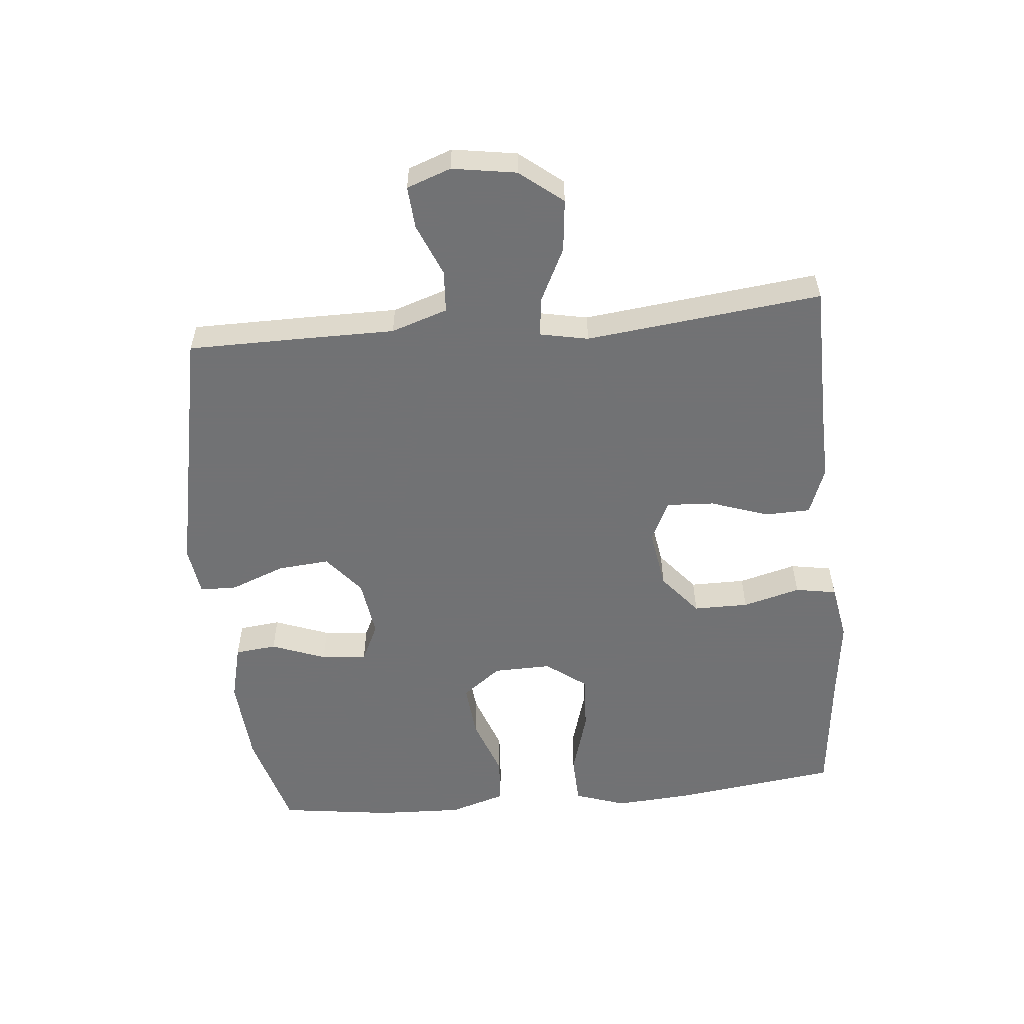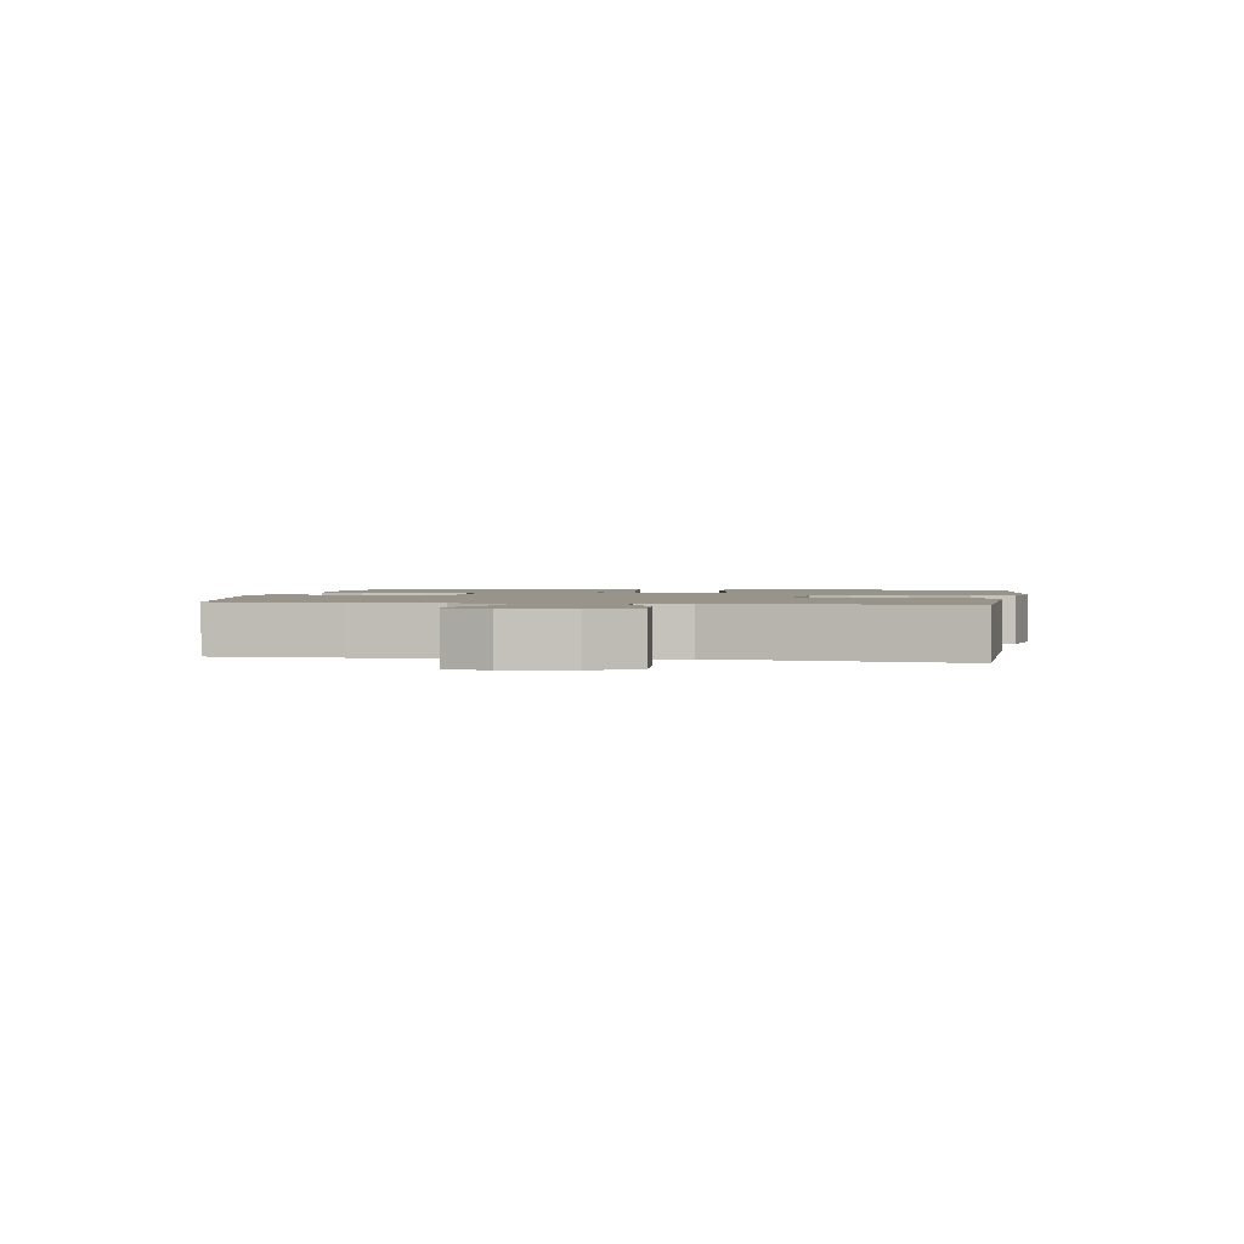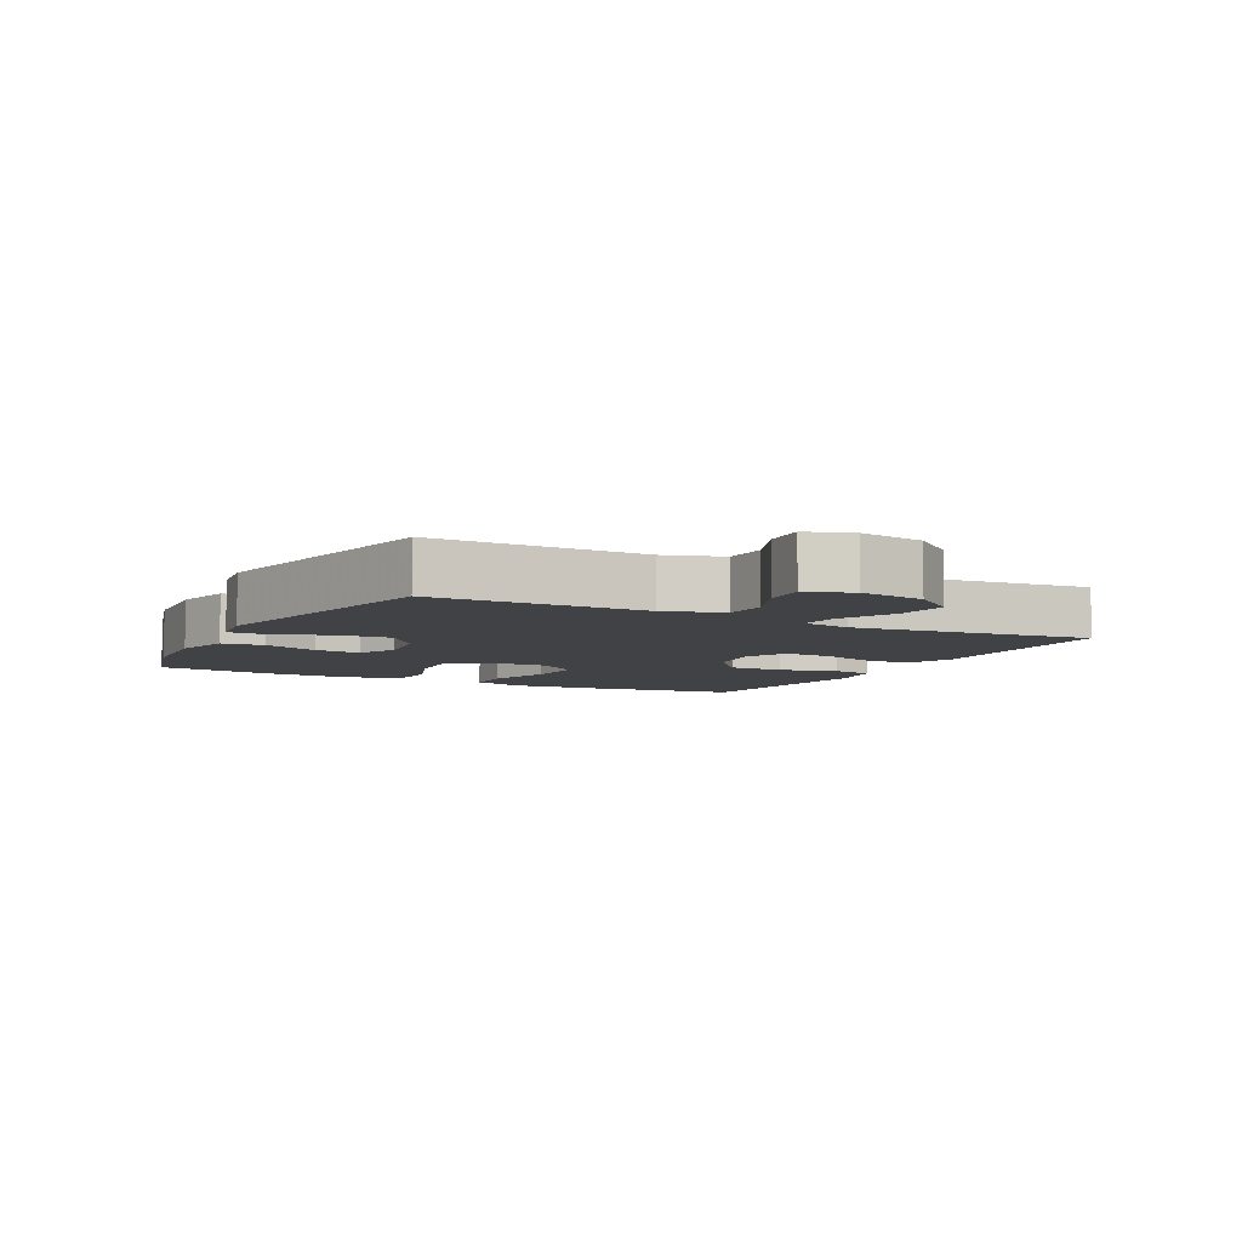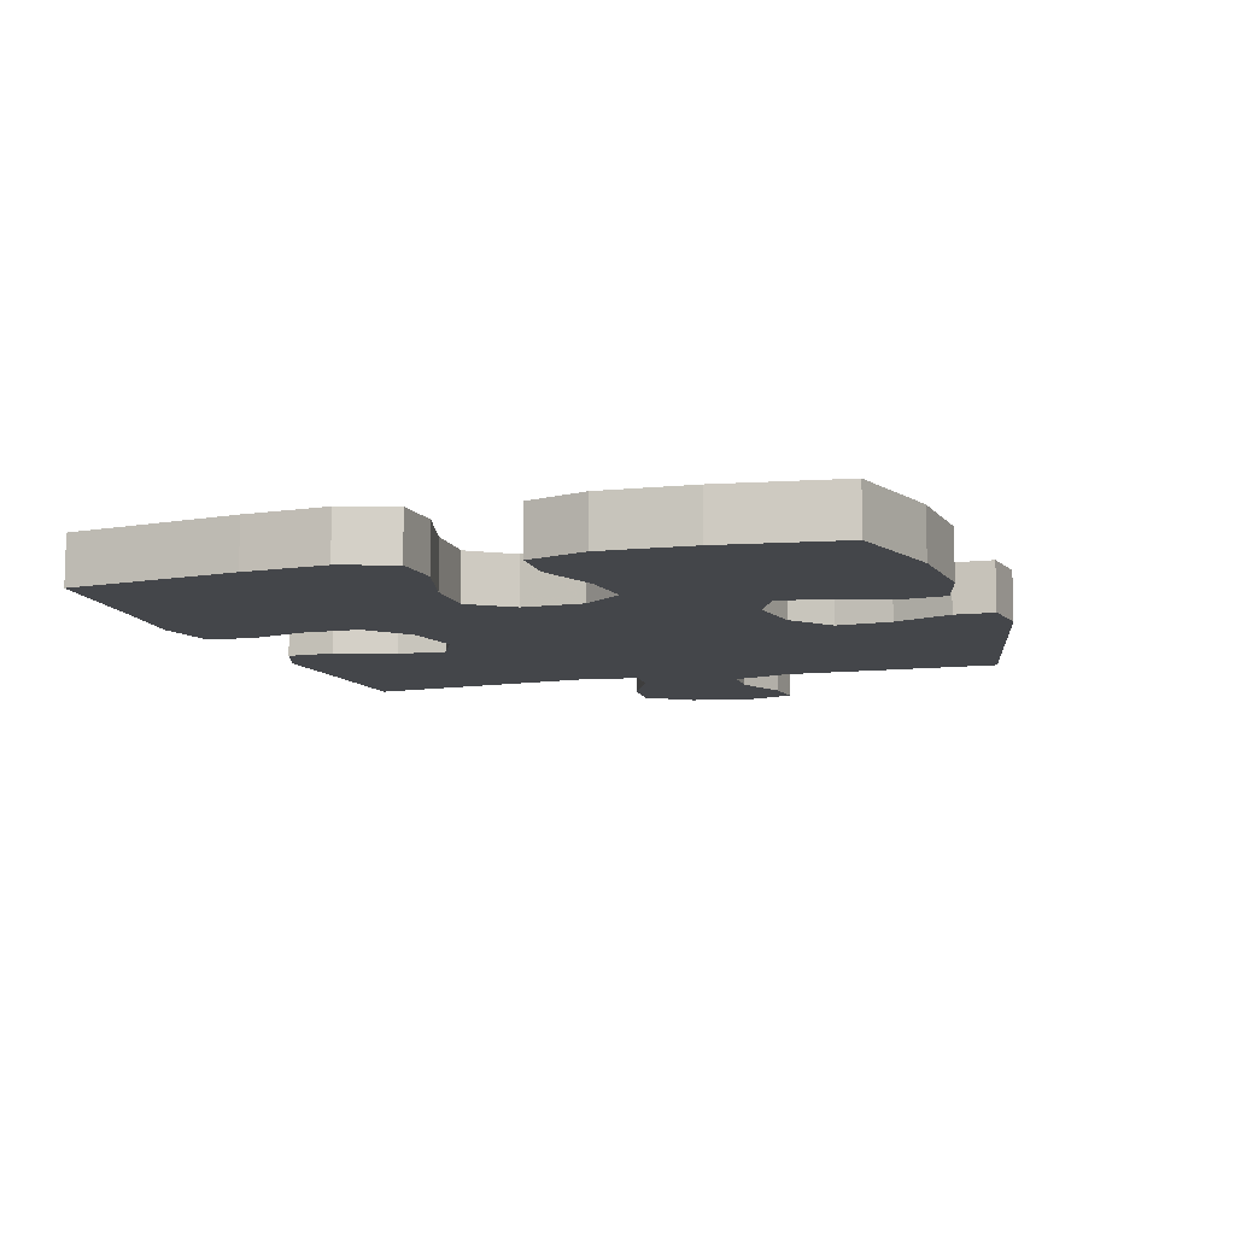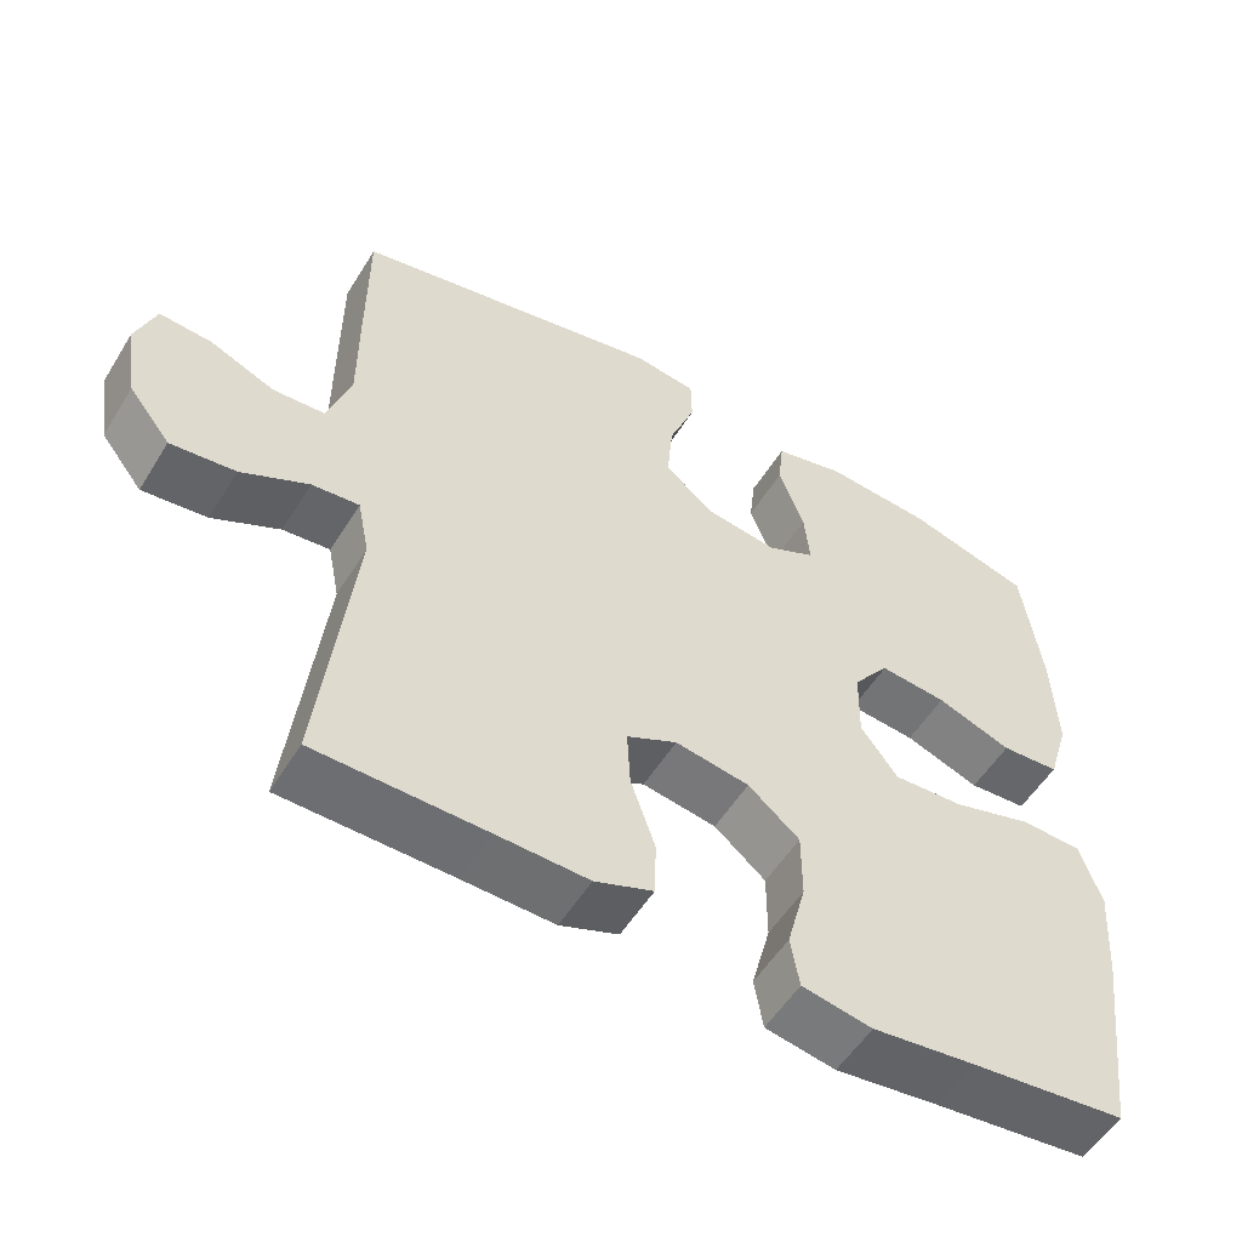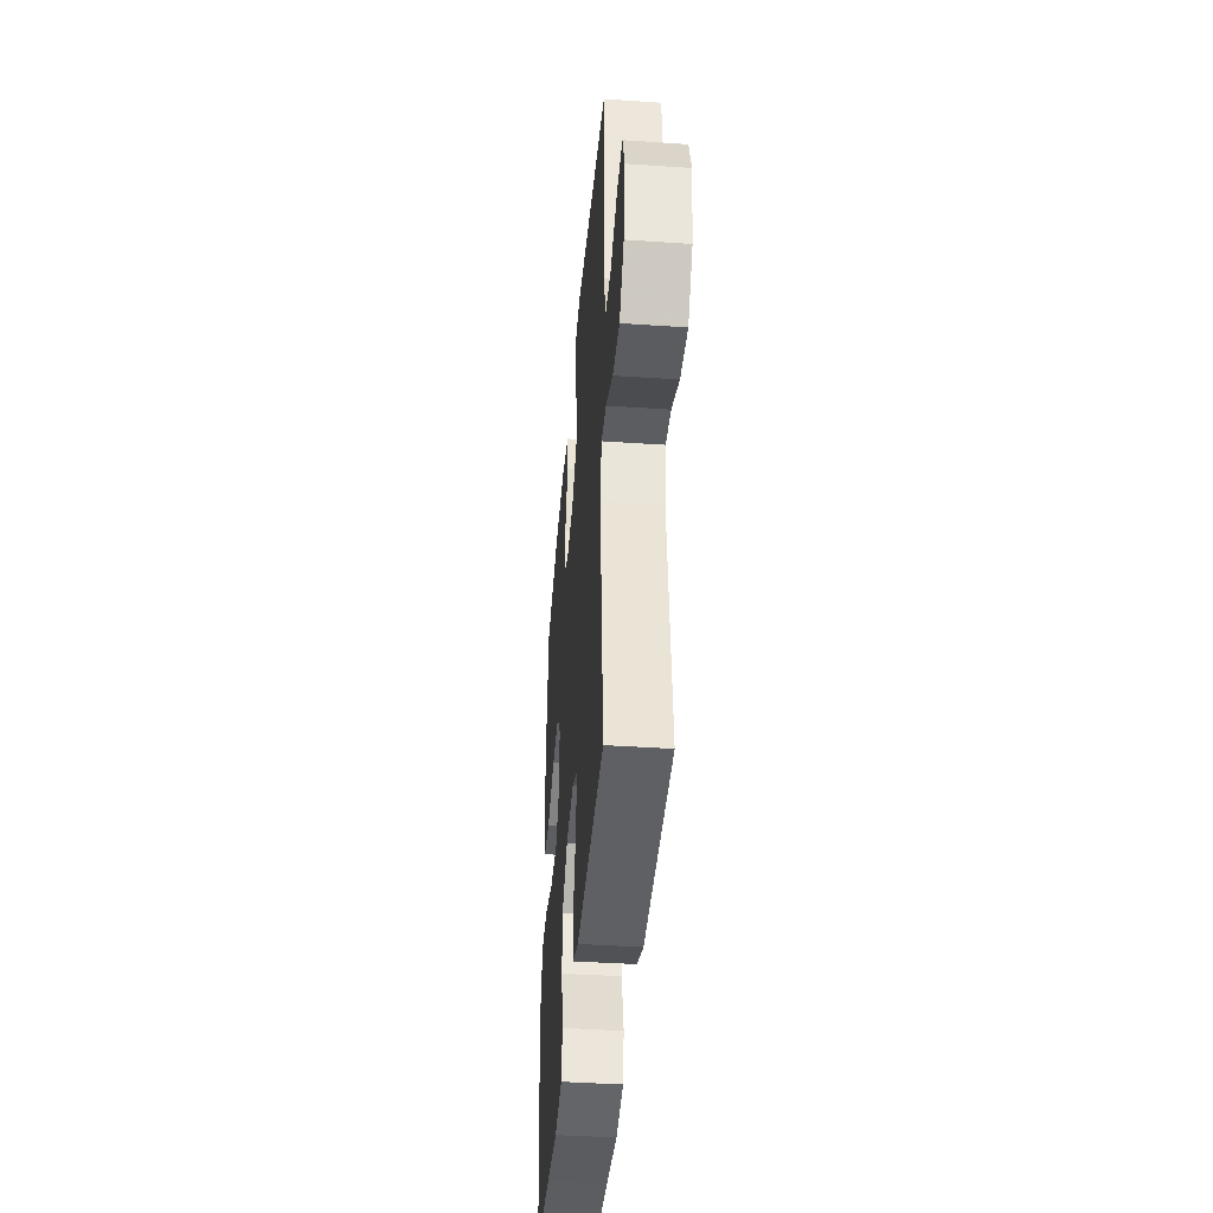
<metadata>
{"format":"obj","ext":"obj","renderer":"f3d","projection":"perspective","resolution":1024,"background":"white","views":[{"elev":-55.6,"azim":95.4,"up":"+Y"},{"elev":1.8,"azim":100.2,"up":"+Y"},{"elev":-6.5,"azim":62.4,"up":"+Y"},{"elev":-9.5,"azim":-72.5,"up":"+Y"},{"elev":-54.0,"azim":148.8,"up":"+Z"},{"elev":-41.4,"azim":85.3,"up":"+Z"}]}
</metadata>
<code>
v 0.5 0.07 0.5
v 0.501 0.07 0.311
v 0.501 0.07 0.175
v 0.53 0.07 0.087
v 0.596 0.07 0.083
v 0.678 0.07 0.117
v 0.744 0.07 0.122
v 0.769 0.07 0.053
v 0.753 0.07 -0.047
v 0.7 0.07 -0.114
v 0.618 0.07 -0.105
v 0.533 0.07 -0.063
v 0.473 0.07 -0.057
v 0.458 0.07 -0.132
v 0.5 0.07 -0.5
v 0.284 0.07 -0.503
v 0.168 0.07 -0.506
v 0.094 0.07 -0.478
v 0.092 0.07 -0.407
v 0.123 0.07 -0.317
v 0.127 0.07 -0.243
v 0.063 0.07 -0.212
v -0.031 0.07 -0.227
v -0.096 0.07 -0.281
v -0.096 0.07 -0.367
v -0.072 0.07 -0.457
v -0.083 0.07 -0.521
v -0.172 0.07 -0.537
v -0.303 0.07 -0.521
v -0.5 0.07 -0.5
v -0.533 0.07 -0.246
v -0.542 0.07 -0.123
v -0.515 0.07 -0.043
v -0.438 0.07 -0.04
v -0.336 0.07 -0.07
v -0.247 0.07 -0.075
v -0.2 0.07 -0.012
v -0.202 0.07 0.079
v -0.248 0.07 0.139
v -0.333 0.07 0.131
v -0.428 0.07 0.097
v -0.502 0.07 0.102
v -0.529 0.07 0.19
v -0.524 0.07 0.324
v -0.5 0.07 0.5
v -0.343 0.07 0.544
v -0.207 0.07 0.554
v -0.117 0.07 0.532
v -0.11 0.07 0.467
v -0.142 0.07 0.382
v -0.149 0.07 0.311
v -0.088 0.07 0.282
v 0.003 0.07 0.295
v 0.065 0.07 0.346
v 0.058 0.07 0.427
v 0.025 0.07 0.512
v 0.026 0.07 0.57
v 0.104 0.07 0.581
v 0.5 0 0.5
v 0.501 0 0.311
v 0.501 0 0.175
v 0.53 0 0.087
v 0.596 0 0.083
v 0.678 0 0.117
v 0.744 0 0.122
v 0.769 0 0.053
v 0.753 0 -0.047
v 0.7 0 -0.114
v 0.618 0 -0.105
v 0.533 0 -0.063
v 0.473 0 -0.057
v 0.458 0 -0.132
v 0.5 0 -0.5
v 0.284 0 -0.503
v 0.168 0 -0.506
v 0.094 0 -0.478
v 0.092 0 -0.407
v 0.123 0 -0.317
v 0.127 0 -0.243
v 0.063 0 -0.212
v -0.031 0 -0.227
v -0.096 0 -0.281
v -0.096 0 -0.367
v -0.072 0 -0.457
v -0.083 0 -0.521
v -0.172 0 -0.537
v -0.303 0 -0.521
v -0.5 0 -0.5
v -0.533 0 -0.246
v -0.542 0 -0.123
v -0.515 0 -0.043
v -0.438 0 -0.04
v -0.336 0 -0.07
v -0.247 0 -0.075
v -0.2 0 -0.012
v -0.202 0 0.079
v -0.248 0 0.139
v -0.333 0 0.131
v -0.428 0 0.097
v -0.502 0 0.102
v -0.529 0 0.19
v -0.524 0 0.324
v -0.5 0 0.5
v -0.343 0 0.544
v -0.207 0 0.554
v -0.117 0 0.532
v -0.11 0 0.467
v -0.142 0 0.382
v -0.149 0 0.311
v -0.088 0 0.282
v 0.003 0 0.295
v 0.065 0 0.346
v 0.058 0 0.427
v 0.025 0 0.512
v 0.026 0 0.57
v 0.104 0 0.581
f 1 2 3
f 58 1 3
f 57 58 3
f 56 57 3
f 55 56 3
f 54 55 3 4
f 53 54 4
f 52 53 4
f 48 49 50
f 47 48 50
f 46 47 50
f 45 46 50
f 44 45 50
f 43 44 50
f 42 43 50
f 41 42 50
f 40 41 50
f 39 40 50 51
f 38 39 51 52
f 33 34 35
f 32 33 35
f 31 32 35
f 30 31 35
f 29 30 35
f 29 35 36
f 28 29 36
f 27 28 36
f 26 27 36
f 25 26 36
f 24 25 36 37
f 18 19 20
f 17 18 20
f 16 17 20
f 16 20 21
f 15 16 21
f 14 15 21
f 13 14 21 22
f 10 11 12
f 9 10 12
f 8 9 12
f 7 8 12
f 6 7 12
f 5 6 12
f 4 5 12 13
f 13 22 23
f 4 13 23
f 52 4 23
f 37 38 52
f 24 37 52
f 23 24 52
f 61 60 59
f 61 59 116
f 61 116 115
f 61 115 114
f 61 114 113
f 62 61 113 112
f 62 112 111
f 62 111 110
f 108 107 106
f 108 106 105
f 108 105 104
f 108 104 103
f 108 103 102
f 108 102 101
f 108 101 100
f 108 100 99
f 108 99 98
f 109 108 98 97
f 110 109 97 96
f 93 92 91
f 93 91 90
f 93 90 89
f 93 89 88
f 93 88 87
f 94 93 87
f 94 87 86
f 94 86 85
f 94 85 84
f 94 84 83
f 95 94 83 82
f 78 77 76
f 78 76 75
f 78 75 74
f 79 78 74
f 79 74 73
f 79 73 72
f 80 79 72 71
f 70 69 68
f 70 68 67
f 70 67 66
f 70 66 65
f 70 65 64
f 70 64 63
f 71 70 63 62
f 81 80 71
f 81 71 62
f 81 62 110
f 110 96 95
f 110 95 82
f 110 82 81
f 1 59 60 2
f 2 60 61 3
f 3 61 62 4
f 4 62 63 5
f 5 63 64 6
f 6 64 65 7
f 7 65 66 8
f 8 66 67 9
f 9 67 68 10
f 10 68 69 11
f 11 69 70 12
f 12 70 71 13
f 13 71 72 14
f 14 72 73 15
f 15 73 74 16
f 16 74 75 17
f 17 75 76 18
f 18 76 77 19
f 19 77 78 20
f 20 78 79 21
f 21 79 80 22
f 22 80 81 23
f 23 81 82 24
f 24 82 83 25
f 25 83 84 26
f 26 84 85 27
f 27 85 86 28
f 28 86 87 29
f 29 87 88 30
f 30 88 89 31
f 31 89 90 32
f 32 90 91 33
f 33 91 92 34
f 34 92 93 35
f 35 93 94 36
f 36 94 95 37
f 37 95 96 38
f 38 96 97 39
f 39 97 98 40
f 40 98 99 41
f 41 99 100 42
f 42 100 101 43
f 43 101 102 44
f 44 102 103 45
f 45 103 104 46
f 46 104 105 47
f 47 105 106 48
f 48 106 107 49
f 49 107 108 50
f 50 108 109 51
f 51 109 110 52
f 52 110 111 53
f 53 111 112 54
f 54 112 113 55
f 55 113 114 56
f 56 114 115 57
f 57 115 116 58
f 58 116 59 1

</code>
